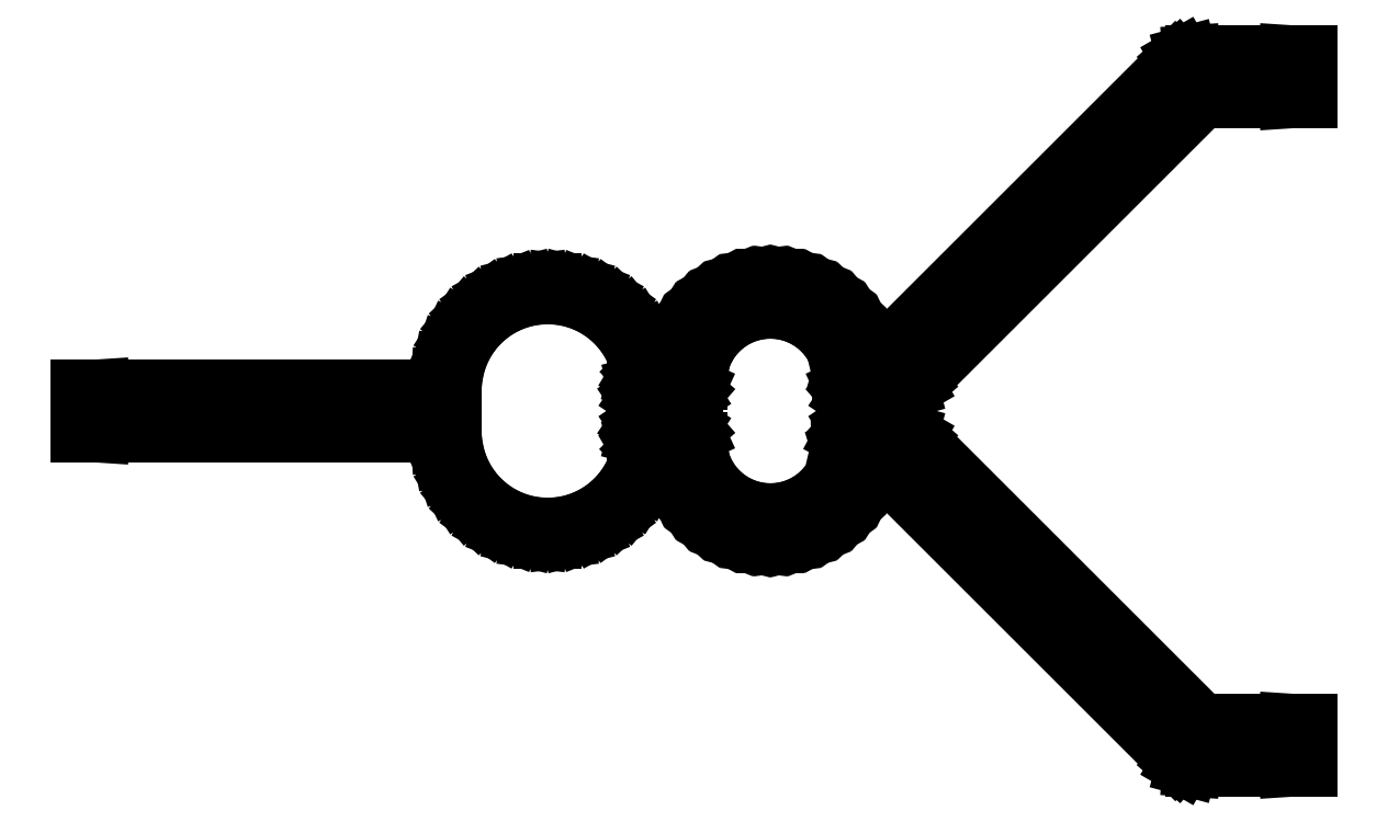
<metadata>
{"format":"dxf","ext":"dxf","renderer":"ezdxf+matplotlib","layout":"modelspace","background":"white","min_lineweight":24,"dpi":150}
</metadata>
<code>
0
SECTION
2
ENTITIES
0
LINE
8
BLACK
10
6.9
20
-2.759
11
6.92
21
-2.759
0
LINE
8
BLACK
10
6.92
20
-2.759
11
6.92
21
-2.801
0
LINE
8
BLACK
10
6.92
20
-2.801
11
6.9
21
-2.801
0
LINE
8
BLACK
10
6.9
20
-2.801
11
6.899
21
-2.801
0
LINE
8
BLACK
10
6.899
20
-2.801
11
6.828
21
-2.801
0
LINE
8
BLACK
10
6.828
20
-2.801
11
6.585
21
-3.044
0
LINE
8
BLACK
10
6.585
20
-3.044
11
6.583
21
-3.046
0
LINE
8
BLACK
10
6.583
20
-3.046
11
6.578
21
-3.048
0
LINE
8
BLACK
10
6.578
20
-3.048
11
6.573
21
-3.05
0
LINE
8
BLACK
10
6.573
20
-3.05
11
6.571
21
-3.05
0
LINE
8
BLACK
10
6.571
20
-3.05
11
6.543
21
-3.056
0
LINE
8
BLACK
10
6.543
20
-3.056
11
6.542
21
-3.057
0
LINE
8
BLACK
10
6.542
20
-3.057
11
6.54
21
-3.058
0
LINE
8
BLACK
10
6.54
20
-3.058
11
6.526
21
-3.058
0
LINE
8
BLACK
10
6.526
20
-3.058
11
6.524
21
-3.057
0
LINE
8
BLACK
10
6.524
20
-3.057
11
6.522
21
-3.056
0
LINE
8
BLACK
10
6.522
20
-3.056
11
6.521
21
-3.054
0
LINE
8
BLACK
10
6.521
20
-3.054
11
6.52
21
-3.052
0
LINE
8
BLACK
10
6.52
20
-3.052
11
6.52
21
-3.051
0
LINE
8
BLACK
10
6.52
20
-3.051
11
6.52
21
-3.051
0
LINE
8
BLACK
10
6.52
20
-3.051
11
6.518
21
-3.047
0
LINE
8
BLACK
10
6.518
20
-3.047
11
6.518
21
-3.042
0
LINE
8
BLACK
10
6.518
20
-3.042
11
6.518
21
-3.042
0
LINE
8
BLACK
10
6.518
20
-3.042
11
6.517
21
-3.038
0
LINE
8
BLACK
10
6.517
20
-3.038
11
6.517
21
-3.033
0
LINE
8
BLACK
10
6.517
20
-3.033
11
6.517
21
-3.033
0
LINE
8
BLACK
10
6.517
20
-3.033
11
6.516
21
-3.029
0
LINE
8
BLACK
10
6.516
20
-3.029
11
6.514
21
-3.02
0
LINE
8
BLACK
10
6.514
20
-3.02
11
6.51
21
-3.012
0
LINE
8
BLACK
10
6.51
20
-3.012
11
6.505
21
-3.004
0
LINE
8
BLACK
10
6.505
20
-3.004
11
6.498
21
-2.998
0
LINE
8
BLACK
10
6.498
20
-2.998
11
6.491
21
-2.992
0
LINE
8
BLACK
10
6.491
20
-2.992
11
6.483
21
-2.987
0
LINE
8
BLACK
10
6.483
20
-2.987
11
6.475
21
-2.984
0
LINE
8
BLACK
10
6.475
20
-2.984
11
6.466
21
-2.982
0
LINE
8
BLACK
10
6.466
20
-2.982
11
6.457
21
-2.981
0
LINE
8
BLACK
10
6.457
20
-2.981
11
6.448
21
-2.982
0
LINE
8
BLACK
10
6.448
20
-2.982
11
6.439
21
-2.984
0
LINE
8
BLACK
10
6.439
20
-2.984
11
6.43
21
-2.987
0
LINE
8
BLACK
10
6.43
20
-2.987
11
6.423
21
-2.992
0
LINE
8
BLACK
10
6.423
20
-2.992
11
6.415
21
-2.998
0
LINE
8
BLACK
10
6.415
20
-2.998
11
6.409
21
-3.004
0
LINE
8
BLACK
10
6.409
20
-3.004
11
6.404
21
-3.012
0
LINE
8
BLACK
10
6.404
20
-3.012
11
6.4
21
-3.02
0
LINE
8
BLACK
10
6.4
20
-3.02
11
6.397
21
-3.029
0
LINE
8
BLACK
10
6.397
20
-3.029
11
6.396
21
-3.038
0
LINE
8
BLACK
10
6.396
20
-3.038
11
6.396
21
-3.042
0
LINE
8
BLACK
10
6.396
20
-3.042
11
6.395
21
-3.047
0
LINE
8
BLACK
10
6.395
20
-3.047
11
6.394
21
-3.051
0
LINE
8
BLACK
10
6.394
20
-3.051
11
6.391
21
-3.054
0
LINE
8
BLACK
10
6.391
20
-3.054
11
6.387
21
-3.056
0
LINE
8
BLACK
10
6.387
20
-3.056
11
6.383
21
-3.057
0
LINE
8
BLACK
10
6.383
20
-3.057
11
6.379
21
-3.057
0
LINE
8
BLACK
10
6.379
20
-3.057
11
6.378
21
-3.057
0
LINE
8
BLACK
10
6.378
20
-3.057
11
6.377
21
-3.058
0
LINE
8
BLACK
10
6.377
20
-3.058
11
6.376
21
-3.058
0
LINE
8
BLACK
10
6.376
20
-3.058
11
6.361
21
-3.057
0
LINE
8
BLACK
10
6.361
20
-3.057
11
6.36
21
-3.058
0
LINE
8
BLACK
10
6.36
20
-3.058
11
6.346
21
-3.058
0
LINE
8
BLACK
10
6.346
20
-3.058
11
6.344
21
-3.057
0
LINE
8
BLACK
10
6.344
20
-3.057
11
6.342
21
-3.056
0
LINE
8
BLACK
10
6.342
20
-3.056
11
6.341
21
-3.054
0
LINE
8
BLACK
10
6.341
20
-3.054
11
6.34
21
-3.052
0
LINE
8
BLACK
10
6.34
20
-3.052
11
6.34
21
-3.045
0
LINE
8
BLACK
10
6.34
20
-3.045
11
6.34
21
-3.045
0
LINE
8
BLACK
10
6.34
20
-3.045
11
6.34
21
-3.044
0
LINE
8
BLACK
10
6.34
20
-3.044
11
6.34
21
-3.042
0
LINE
8
BLACK
10
6.34
20
-3.042
11
6.34
21
-3.041
0
LINE
8
BLACK
10
6.34
20
-3.041
11
6.34
21
-3.041
0
LINE
8
BLACK
10
6.34
20
-3.041
11
6.341
21
-3.037
0
LINE
8
BLACK
10
6.341
20
-3.037
11
6.343
21
-3.034
0
LINE
8
BLACK
10
6.343
20
-3.034
11
6.344
21
-3.033
0
LINE
8
BLACK
10
6.344
20
-3.033
11
6.344
21
-3.033
0
LINE
8
BLACK
10
6.344
20
-3.033
11
6.341
21
-3.022
0
LINE
8
BLACK
10
6.341
20
-3.022
11
6.337
21
-3.012
0
LINE
8
BLACK
10
6.337
20
-3.012
11
6.331
21
-3.003
0
LINE
8
BLACK
10
6.331
20
-3.003
11
6.324
21
-2.994
0
LINE
8
BLACK
10
6.324
20
-2.994
11
6.316
21
-2.987
0
LINE
8
BLACK
10
6.316
20
-2.987
11
6.307
21
-2.981
0
LINE
8
BLACK
10
6.307
20
-2.981
11
6.298
21
-2.976
0
LINE
8
BLACK
10
6.298
20
-2.976
11
6.287
21
-2.972
0
LINE
8
BLACK
10
6.287
20
-2.972
11
6.277
21
-2.97
0
LINE
8
BLACK
10
6.277
20
-2.97
11
6.266
21
-2.969
0
LINE
8
BLACK
10
6.266
20
-2.969
11
6.255
21
-2.97
0
LINE
8
BLACK
10
6.255
20
-2.97
11
6.244
21
-2.972
0
LINE
8
BLACK
10
6.244
20
-2.972
11
6.234
21
-2.976
0
LINE
8
BLACK
10
6.234
20
-2.976
11
6.224
21
-2.981
0
LINE
8
BLACK
10
6.224
20
-2.981
11
6.215
21
-2.987
0
LINE
8
BLACK
10
6.215
20
-2.987
11
6.207
21
-2.994
0
LINE
8
BLACK
10
6.207
20
-2.994
11
6.2
21
-3.003
0
LINE
8
BLACK
10
6.2
20
-3.003
11
6.195
21
-3.012
0
LINE
8
BLACK
10
6.195
20
-3.012
11
6.19
21
-3.022
0
LINE
8
BLACK
10
6.19
20
-3.022
11
6.187
21
-3.033
0
LINE
8
BLACK
10
6.187
20
-3.033
11
6.186
21
-3.044
0
LINE
8
BLACK
10
6.186
20
-3.044
11
6.186
21
-3.046
0
LINE
8
BLACK
10
6.186
20
-3.046
11
6.186
21
-3.046
0
LINE
8
BLACK
10
6.186
20
-3.046
11
6.186
21
-3.088
0
LINE
8
BLACK
10
6.186
20
-3.088
11
6.186
21
-3.088
0
LINE
8
BLACK
10
6.186
20
-3.088
11
6.186
21
-3.09
0
LINE
8
BLACK
10
6.186
20
-3.09
11
6.187
21
-3.101
0
LINE
8
BLACK
10
6.187
20
-3.101
11
6.19
21
-3.112
0
LINE
8
BLACK
10
6.19
20
-3.112
11
6.195
21
-3.122
0
LINE
8
BLACK
10
6.195
20
-3.122
11
6.2
21
-3.131
0
LINE
8
BLACK
10
6.2
20
-3.131
11
6.207
21
-3.14
0
LINE
8
BLACK
10
6.207
20
-3.14
11
6.215
21
-3.147
0
LINE
8
BLACK
10
6.215
20
-3.147
11
6.224
21
-3.153
0
LINE
8
BLACK
10
6.224
20
-3.153
11
6.234
21
-3.158
0
LINE
8
BLACK
10
6.234
20
-3.158
11
6.244
21
-3.162
0
LINE
8
BLACK
10
6.244
20
-3.162
11
6.255
21
-3.164
0
LINE
8
BLACK
10
6.255
20
-3.164
11
6.266
21
-3.165
0
LINE
8
BLACK
10
6.266
20
-3.165
11
6.277
21
-3.164
0
LINE
8
BLACK
10
6.277
20
-3.164
11
6.287
21
-3.162
0
LINE
8
BLACK
10
6.287
20
-3.162
11
6.298
21
-3.158
0
LINE
8
BLACK
10
6.298
20
-3.158
11
6.307
21
-3.153
0
LINE
8
BLACK
10
6.307
20
-3.153
11
6.316
21
-3.147
0
LINE
8
BLACK
10
6.316
20
-3.147
11
6.324
21
-3.14
0
LINE
8
BLACK
10
6.324
20
-3.14
11
6.331
21
-3.131
0
LINE
8
BLACK
10
6.331
20
-3.131
11
6.337
21
-3.122
0
LINE
8
BLACK
10
6.337
20
-3.122
11
6.341
21
-3.112
0
LINE
8
BLACK
10
6.341
20
-3.112
11
6.344
21
-3.101
0
LINE
8
BLACK
10
6.344
20
-3.101
11
6.344
21
-3.101
0
LINE
8
BLACK
10
6.344
20
-3.101
11
6.343
21
-3.1
0
LINE
8
BLACK
10
6.343
20
-3.1
11
6.341
21
-3.097
0
LINE
8
BLACK
10
6.341
20
-3.097
11
6.34
21
-3.093
0
LINE
8
BLACK
10
6.34
20
-3.093
11
6.34
21
-3.089
0
LINE
8
BLACK
10
6.34
20
-3.089
11
6.34
21
-3.089
0
LINE
8
BLACK
10
6.34
20
-3.089
11
6.34
21
-3.082
0
LINE
8
BLACK
10
6.34
20
-3.082
11
6.341
21
-3.08
0
LINE
8
BLACK
10
6.341
20
-3.08
11
6.342
21
-3.078
0
LINE
8
BLACK
10
6.342
20
-3.078
11
6.344
21
-3.077
0
LINE
8
BLACK
10
6.344
20
-3.077
11
6.346
21
-3.076
0
LINE
8
BLACK
10
6.346
20
-3.076
11
6.36
21
-3.076
0
LINE
8
BLACK
10
6.36
20
-3.076
11
6.361
21
-3.077
0
LINE
8
BLACK
10
6.361
20
-3.077
11
6.378
21
-3.077
0
LINE
8
BLACK
10
6.378
20
-3.077
11
6.378
21
-3.077
0
LINE
8
BLACK
10
6.378
20
-3.077
11
6.379
21
-3.077
0
LINE
8
BLACK
10
6.379
20
-3.077
11
6.383
21
-3.077
0
LINE
8
BLACK
10
6.383
20
-3.077
11
6.387
21
-3.078
0
LINE
8
BLACK
10
6.387
20
-3.078
11
6.391
21
-3.08
0
LINE
8
BLACK
10
6.391
20
-3.08
11
6.394
21
-3.083
0
LINE
8
BLACK
10
6.394
20
-3.083
11
6.395
21
-3.087
0
LINE
8
BLACK
10
6.395
20
-3.087
11
6.396
21
-3.092
0
LINE
8
BLACK
10
6.396
20
-3.092
11
6.396
21
-3.096
0
LINE
8
BLACK
10
6.396
20
-3.096
11
6.397
21
-3.105
0
LINE
8
BLACK
10
6.397
20
-3.105
11
6.4
21
-3.114
0
LINE
8
BLACK
10
6.4
20
-3.114
11
6.404
21
-3.122
0
LINE
8
BLACK
10
6.404
20
-3.122
11
6.409
21
-3.13
0
LINE
8
BLACK
10
6.409
20
-3.13
11
6.415
21
-3.136
0
LINE
8
BLACK
10
6.415
20
-3.136
11
6.423
21
-3.142
0
LINE
8
BLACK
10
6.423
20
-3.142
11
6.43
21
-3.147
0
LINE
8
BLACK
10
6.43
20
-3.147
11
6.439
21
-3.15
0
LINE
8
BLACK
10
6.439
20
-3.15
11
6.448
21
-3.152
0
LINE
8
BLACK
10
6.448
20
-3.152
11
6.457
21
-3.153
0
LINE
8
BLACK
10
6.457
20
-3.153
11
6.466
21
-3.152
0
LINE
8
BLACK
10
6.466
20
-3.152
11
6.475
21
-3.15
0
LINE
8
BLACK
10
6.475
20
-3.15
11
6.483
21
-3.147
0
LINE
8
BLACK
10
6.483
20
-3.147
11
6.491
21
-3.142
0
LINE
8
BLACK
10
6.491
20
-3.142
11
6.498
21
-3.136
0
LINE
8
BLACK
10
6.498
20
-3.136
11
6.505
21
-3.13
0
LINE
8
BLACK
10
6.505
20
-3.13
11
6.51
21
-3.122
0
LINE
8
BLACK
10
6.51
20
-3.122
11
6.514
21
-3.114
0
LINE
8
BLACK
10
6.514
20
-3.114
11
6.516
21
-3.105
0
LINE
8
BLACK
10
6.516
20
-3.105
11
6.517
21
-3.104
0
LINE
8
BLACK
10
6.517
20
-3.104
11
6.516
21
-3.101
0
LINE
8
BLACK
10
6.516
20
-3.101
11
6.516
21
-3.095
0
LINE
8
BLACK
10
6.516
20
-3.095
11
6.517
21
-3.09
0
LINE
8
BLACK
10
6.517
20
-3.09
11
6.519
21
-3.087
0
LINE
8
BLACK
10
6.519
20
-3.087
11
6.52
21
-3.083
0
LINE
8
BLACK
10
6.52
20
-3.083
11
6.52
21
-3.083
0
LINE
8
BLACK
10
6.52
20
-3.083
11
6.52
21
-3.082
0
LINE
8
BLACK
10
6.52
20
-3.082
11
6.521
21
-3.08
0
LINE
8
BLACK
10
6.521
20
-3.08
11
6.522
21
-3.078
0
LINE
8
BLACK
10
6.522
20
-3.078
11
6.524
21
-3.077
0
LINE
8
BLACK
10
6.524
20
-3.077
11
6.526
21
-3.076
0
LINE
8
BLACK
10
6.526
20
-3.076
11
6.54
21
-3.076
0
LINE
8
BLACK
10
6.54
20
-3.076
11
6.542
21
-3.077
0
LINE
8
BLACK
10
6.542
20
-3.077
11
6.543
21
-3.077
0
LINE
8
BLACK
10
6.543
20
-3.077
11
6.572
21
-3.084
0
LINE
8
BLACK
10
6.572
20
-3.084
11
6.572
21
-3.084
0
LINE
8
BLACK
10
6.572
20
-3.084
11
6.573
21
-3.084
0
LINE
8
BLACK
10
6.573
20
-3.084
11
6.578
21
-3.086
0
LINE
8
BLACK
10
6.578
20
-3.086
11
6.583
21
-3.088
0
LINE
8
BLACK
10
6.583
20
-3.088
11
6.585
21
-3.09
0
LINE
8
BLACK
10
6.585
20
-3.09
11
6.828
21
-3.333
0
LINE
8
BLACK
10
6.828
20
-3.333
11
6.899
21
-3.333
0
LINE
8
BLACK
10
6.899
20
-3.333
11
6.9
21
-3.333
0
LINE
8
BLACK
10
6.9
20
-3.333
11
6.92
21
-3.333
0
LINE
8
BLACK
10
6.92
20
-3.333
11
6.92
21
-3.375
0
LINE
8
BLACK
10
6.92
20
-3.375
11
6.9
21
-3.375
0
LINE
8
BLACK
10
6.9
20
-3.375
11
6.899
21
-3.375
0
LINE
8
BLACK
10
6.899
20
-3.375
11
6.819
21
-3.375
0
LINE
8
BLACK
10
6.819
20
-3.375
11
6.816
21
-3.375
0
LINE
8
BLACK
10
6.816
20
-3.375
11
6.811
21
-3.373
0
LINE
8
BLACK
10
6.811
20
-3.373
11
6.806
21
-3.371
0
LINE
8
BLACK
10
6.806
20
-3.371
11
6.804
21
-3.369
0
LINE
8
BLACK
10
6.804
20
-3.369
11
6.56
21
-3.125
0
LINE
8
BLACK
10
6.56
20
-3.125
11
6.543
21
-3.121
0
LINE
8
BLACK
10
6.543
20
-3.121
11
6.542
21
-3.125
0
LINE
8
BLACK
10
6.542
20
-3.125
11
6.537
21
-3.136
0
LINE
8
BLACK
10
6.537
20
-3.136
11
6.531
21
-3.145
0
LINE
8
BLACK
10
6.531
20
-3.145
11
6.523
21
-3.154
0
LINE
8
BLACK
10
6.523
20
-3.154
11
6.515
21
-3.162
0
LINE
8
BLACK
10
6.515
20
-3.162
11
6.506
21
-3.169
0
LINE
8
BLACK
10
6.506
20
-3.169
11
6.496
21
-3.174
0
LINE
8
BLACK
10
6.496
20
-3.174
11
6.485
21
-3.178
0
LINE
8
BLACK
10
6.485
20
-3.178
11
6.474
21
-3.181
0
LINE
8
BLACK
10
6.474
20
-3.181
11
6.463
21
-3.183
0
LINE
8
BLACK
10
6.463
20
-3.183
11
6.451
21
-3.183
0
LINE
8
BLACK
10
6.451
20
-3.183
11
6.44
21
-3.181
0
LINE
8
BLACK
10
6.44
20
-3.181
11
6.429
21
-3.178
0
LINE
8
BLACK
10
6.429
20
-3.178
11
6.418
21
-3.174
0
LINE
8
BLACK
10
6.418
20
-3.174
11
6.408
21
-3.169
0
LINE
8
BLACK
10
6.408
20
-3.169
11
6.399
21
-3.162
0
LINE
8
BLACK
10
6.399
20
-3.162
11
6.39
21
-3.154
0
LINE
8
BLACK
10
6.39
20
-3.154
11
6.383
21
-3.145
0
LINE
8
BLACK
10
6.383
20
-3.145
11
6.377
21
-3.136
0
LINE
8
BLACK
10
6.377
20
-3.136
11
6.372
21
-3.125
0
LINE
8
BLACK
10
6.372
20
-3.125
11
6.368
21
-3.114
0
LINE
8
BLACK
10
6.368
20
-3.114
11
6.367
21
-3.105
0
LINE
8
BLACK
10
6.367
20
-3.105
11
6.358
21
-3.105
0
LINE
8
BLACK
10
6.358
20
-3.105
11
6.357
21
-3.108
0
LINE
8
BLACK
10
6.357
20
-3.108
11
6.354
21
-3.12
0
LINE
8
BLACK
10
6.354
20
-3.12
11
6.349
21
-3.13
0
LINE
8
BLACK
10
6.349
20
-3.13
11
6.342
21
-3.14
0
LINE
8
BLACK
10
6.342
20
-3.14
11
6.335
21
-3.15
0
LINE
8
BLACK
10
6.335
20
-3.15
11
6.326
21
-3.158
0
LINE
8
BLACK
10
6.326
20
-3.158
11
6.316
21
-3.165
0
LINE
8
BLACK
10
6.316
20
-3.165
11
6.306
21
-3.17
0
LINE
8
BLACK
10
6.306
20
-3.17
11
6.295
21
-3.175
0
LINE
8
BLACK
10
6.295
20
-3.175
11
6.284
21
-3.178
0
LINE
8
BLACK
10
6.284
20
-3.178
11
6.272
21
-3.179
0
LINE
8
BLACK
10
6.272
20
-3.179
11
6.26
21
-3.179
0
LINE
8
BLACK
10
6.26
20
-3.179
11
6.248
21
-3.178
0
LINE
8
BLACK
10
6.248
20
-3.178
11
6.237
21
-3.175
0
LINE
8
BLACK
10
6.237
20
-3.175
11
6.226
21
-3.17
0
LINE
8
BLACK
10
6.226
20
-3.17
11
6.215
21
-3.165
0
LINE
8
BLACK
10
6.215
20
-3.165
11
6.206
21
-3.158
0
LINE
8
BLACK
10
6.206
20
-3.158
11
6.197
21
-3.15
0
LINE
8
BLACK
10
6.197
20
-3.15
11
6.189
21
-3.14
0
LINE
8
BLACK
10
6.189
20
-3.14
11
6.183
21
-3.13
0
LINE
8
BLACK
10
6.183
20
-3.13
11
6.178
21
-3.12
0
LINE
8
BLACK
10
6.178
20
-3.12
11
6.174
21
-3.108
0
LINE
8
BLACK
10
6.174
20
-3.108
11
6.172
21
-3.097
0
LINE
8
BLACK
10
6.172
20
-3.097
11
6.172
21
-3.088
0
LINE
8
BLACK
10
6.172
20
-3.088
11
6.144
21
-3.088
0
LINE
8
BLACK
10
6.144
20
-3.088
11
5.884
21
-3.088
0
LINE
8
BLACK
10
5.884
20
-3.088
11
5.883
21
-3.088
0
LINE
8
BLACK
10
5.883
20
-3.088
11
5.863
21
-3.088
0
LINE
8
BLACK
10
5.863
20
-3.088
11
5.863
21
-3.046
0
LINE
8
BLACK
10
5.863
20
-3.046
11
5.883
21
-3.046
0
LINE
8
BLACK
10
5.883
20
-3.046
11
5.884
21
-3.046
0
LINE
8
BLACK
10
5.884
20
-3.046
11
6.164
21
-3.046
0
LINE
8
BLACK
10
6.164
20
-3.046
11
6.172
21
-3.046
0
LINE
8
BLACK
10
6.172
20
-3.046
11
6.172
21
-3.037
0
LINE
8
BLACK
10
6.172
20
-3.037
11
6.174
21
-3.026
0
LINE
8
BLACK
10
6.174
20
-3.026
11
6.178
21
-3.014
0
LINE
8
BLACK
10
6.178
20
-3.014
11
6.183
21
-3.004
0
LINE
8
BLACK
10
6.183
20
-3.004
11
6.189
21
-2.994
0
LINE
8
BLACK
10
6.189
20
-2.994
11
6.197
21
-2.984
0
LINE
8
BLACK
10
6.197
20
-2.984
11
6.206
21
-2.976
0
LINE
8
BLACK
10
6.206
20
-2.976
11
6.215
21
-2.969
0
LINE
8
BLACK
10
6.215
20
-2.969
11
6.226
21
-2.964
0
LINE
8
BLACK
10
6.226
20
-2.964
11
6.237
21
-2.959
0
LINE
8
BLACK
10
6.237
20
-2.959
11
6.248
21
-2.956
0
LINE
8
BLACK
10
6.248
20
-2.956
11
6.26
21
-2.955
0
LINE
8
BLACK
10
6.26
20
-2.955
11
6.272
21
-2.955
0
LINE
8
BLACK
10
6.272
20
-2.955
11
6.284
21
-2.956
0
LINE
8
BLACK
10
6.284
20
-2.956
11
6.295
21
-2.959
0
LINE
8
BLACK
10
6.295
20
-2.959
11
6.306
21
-2.964
0
LINE
8
BLACK
10
6.306
20
-2.964
11
6.316
21
-2.969
0
LINE
8
BLACK
10
6.316
20
-2.969
11
6.326
21
-2.976
0
LINE
8
BLACK
10
6.326
20
-2.976
11
6.335
21
-2.984
0
LINE
8
BLACK
10
6.335
20
-2.984
11
6.342
21
-2.994
0
LINE
8
BLACK
10
6.342
20
-2.994
11
6.349
21
-3.004
0
LINE
8
BLACK
10
6.349
20
-3.004
11
6.354
21
-3.014
0
LINE
8
BLACK
10
6.354
20
-3.014
11
6.357
21
-3.026
0
LINE
8
BLACK
10
6.357
20
-3.026
11
6.358
21
-3.029
0
LINE
8
BLACK
10
6.358
20
-3.029
11
6.367
21
-3.029
0
LINE
8
BLACK
10
6.367
20
-3.029
11
6.368
21
-3.02
0
LINE
8
BLACK
10
6.368
20
-3.02
11
6.372
21
-3.009
0
LINE
8
BLACK
10
6.372
20
-3.009
11
6.377
21
-2.998
0
LINE
8
BLACK
10
6.377
20
-2.998
11
6.383
21
-2.989
0
LINE
8
BLACK
10
6.383
20
-2.989
11
6.39
21
-2.98
0
LINE
8
BLACK
10
6.39
20
-2.98
11
6.399
21
-2.972
0
LINE
8
BLACK
10
6.399
20
-2.972
11
6.408
21
-2.965
0
LINE
8
BLACK
10
6.408
20
-2.965
11
6.418
21
-2.96
0
LINE
8
BLACK
10
6.418
20
-2.96
11
6.429
21
-2.956
0
LINE
8
BLACK
10
6.429
20
-2.956
11
6.44
21
-2.953
0
LINE
8
BLACK
10
6.44
20
-2.953
11
6.451
21
-2.951
0
LINE
8
BLACK
10
6.451
20
-2.951
11
6.463
21
-2.951
0
LINE
8
BLACK
10
6.463
20
-2.951
11
6.474
21
-2.953
0
LINE
8
BLACK
10
6.474
20
-2.953
11
6.485
21
-2.956
0
LINE
8
BLACK
10
6.485
20
-2.956
11
6.496
21
-2.96
0
LINE
8
BLACK
10
6.496
20
-2.96
11
6.506
21
-2.965
0
LINE
8
BLACK
10
6.506
20
-2.965
11
6.515
21
-2.972
0
LINE
8
BLACK
10
6.515
20
-2.972
11
6.523
21
-2.98
0
LINE
8
BLACK
10
6.523
20
-2.98
11
6.531
21
-2.989
0
LINE
8
BLACK
10
6.531
20
-2.989
11
6.537
21
-2.998
0
LINE
8
BLACK
10
6.537
20
-2.998
11
6.542
21
-3.009
0
LINE
8
BLACK
10
6.542
20
-3.009
11
6.543
21
-3.013
0
LINE
8
BLACK
10
6.543
20
-3.013
11
6.56
21
-3.009
0
LINE
8
BLACK
10
6.56
20
-3.009
11
6.804
21
-2.765
0
LINE
8
BLACK
10
6.804
20
-2.765
11
6.806
21
-2.763
0
LINE
8
BLACK
10
6.806
20
-2.763
11
6.811
21
-2.761
0
LINE
8
BLACK
10
6.811
20
-2.761
11
6.816
21
-2.759
0
LINE
8
BLACK
10
6.816
20
-2.759
11
6.819
21
-2.759
0
LINE
8
BLACK
10
6.819
20
-2.759
11
6.899
21
-2.759
0
LINE
8
BLACK
10
6.899
20
-2.759
11
6.9
21
-2.759
0
ENDSEC
0
EOF

</code>
